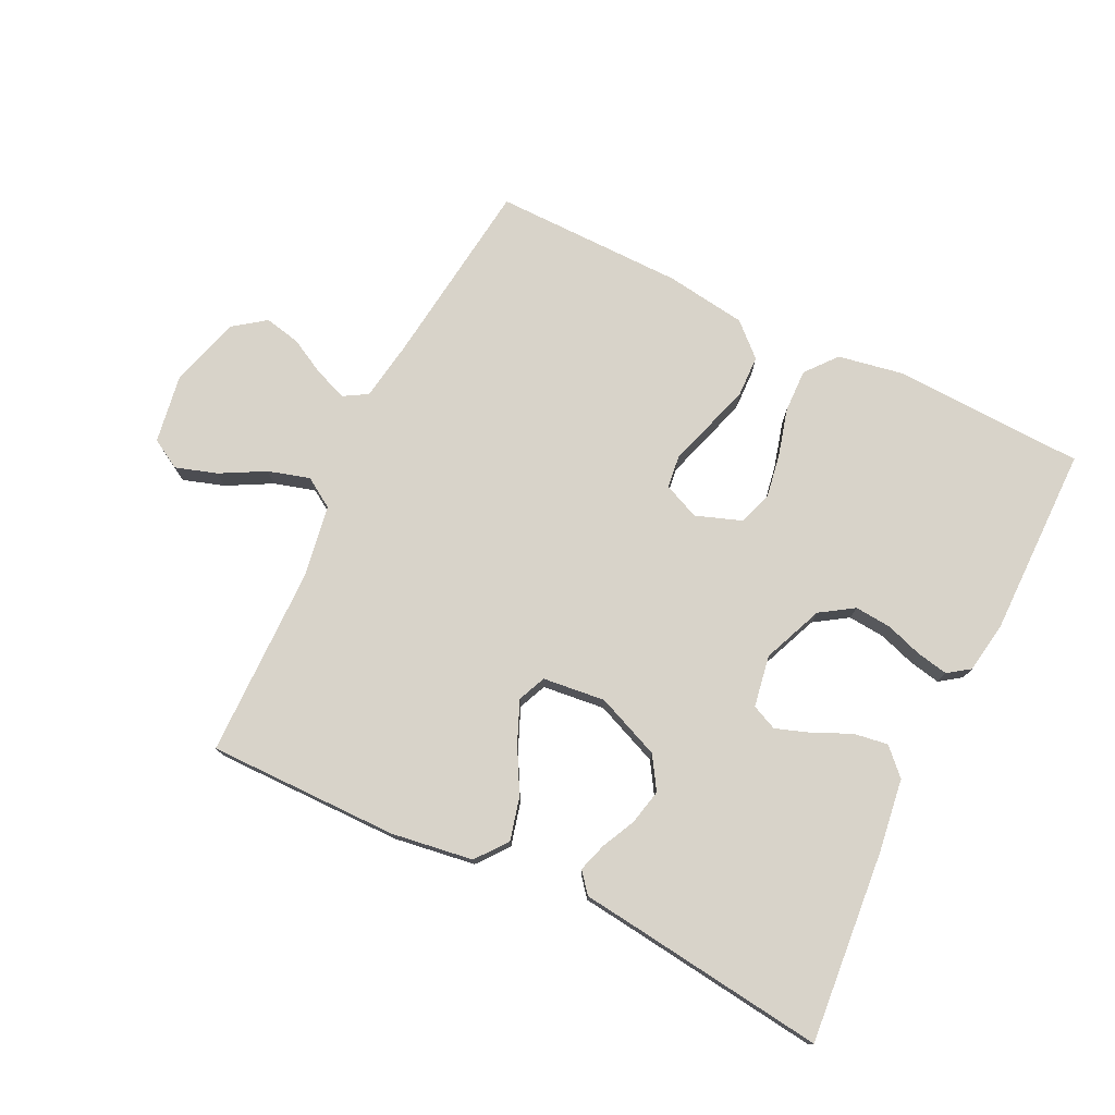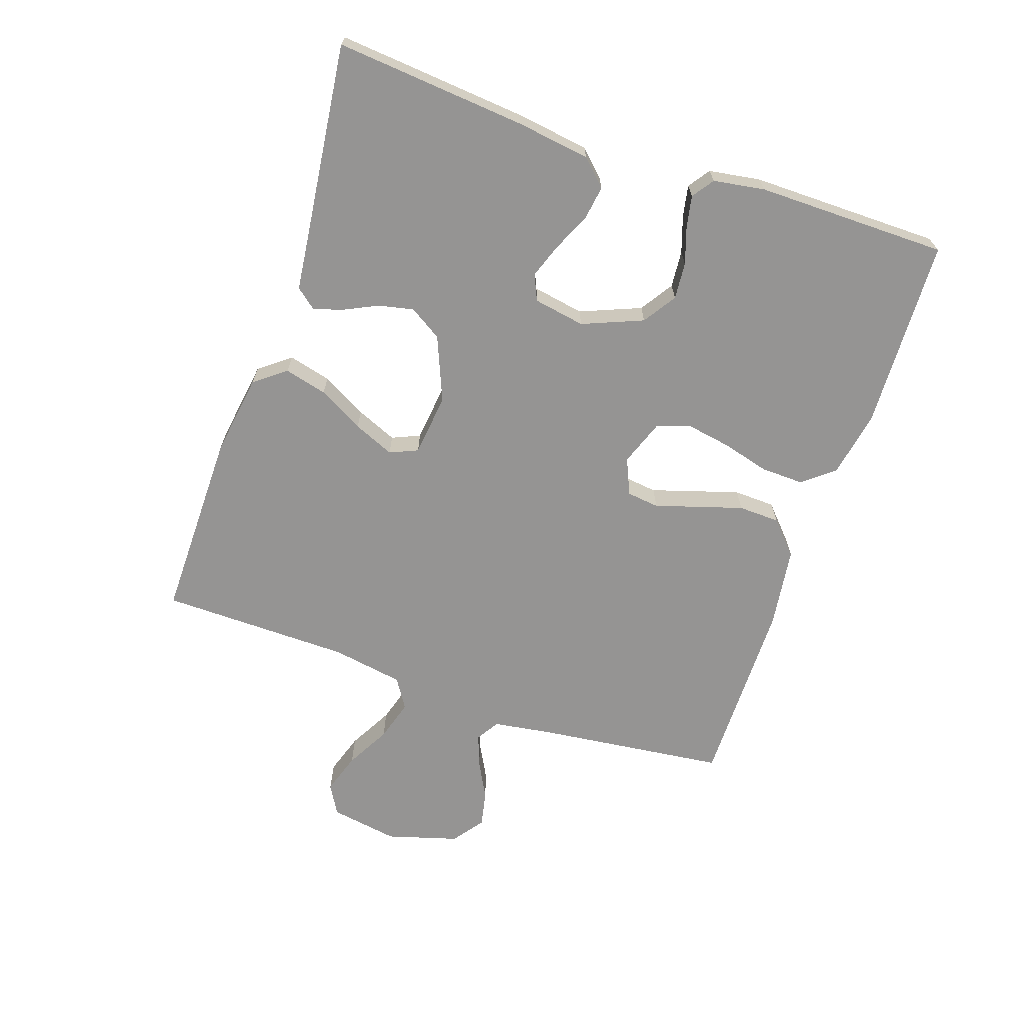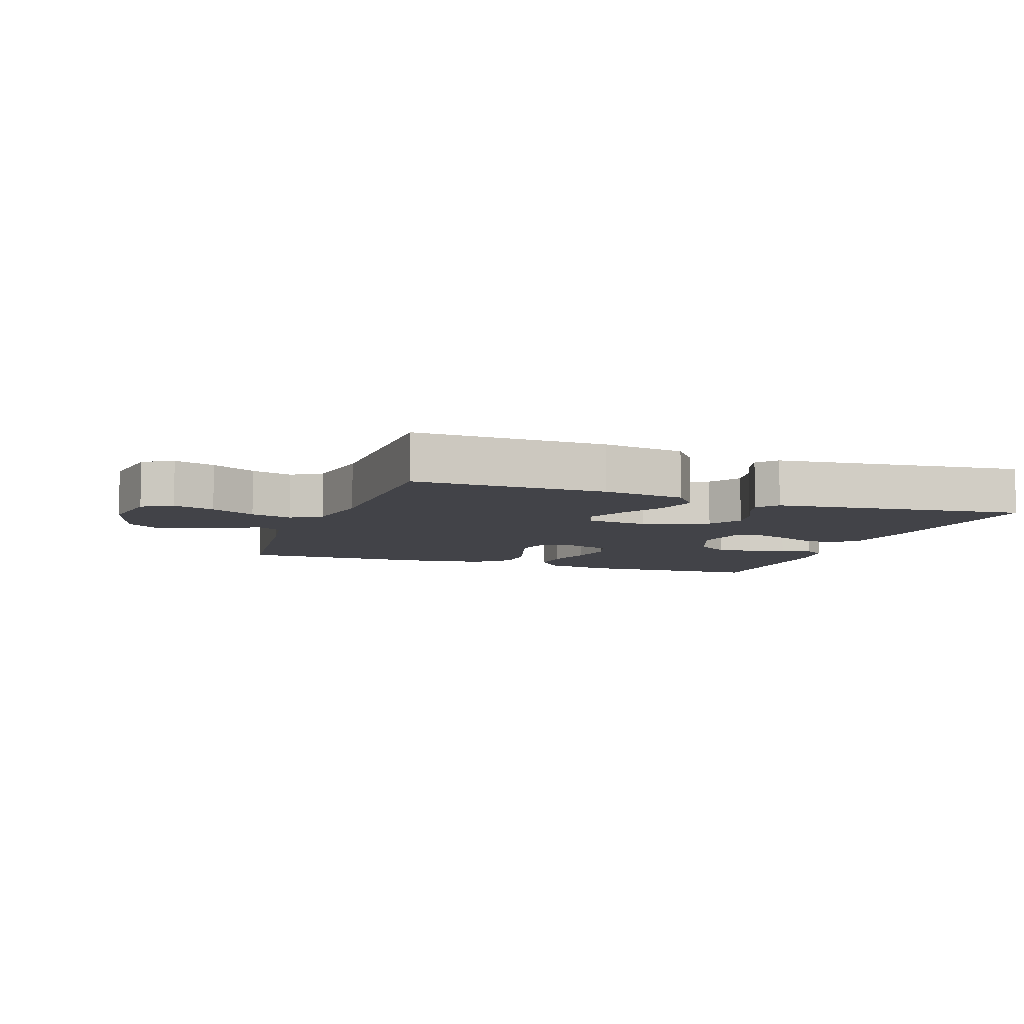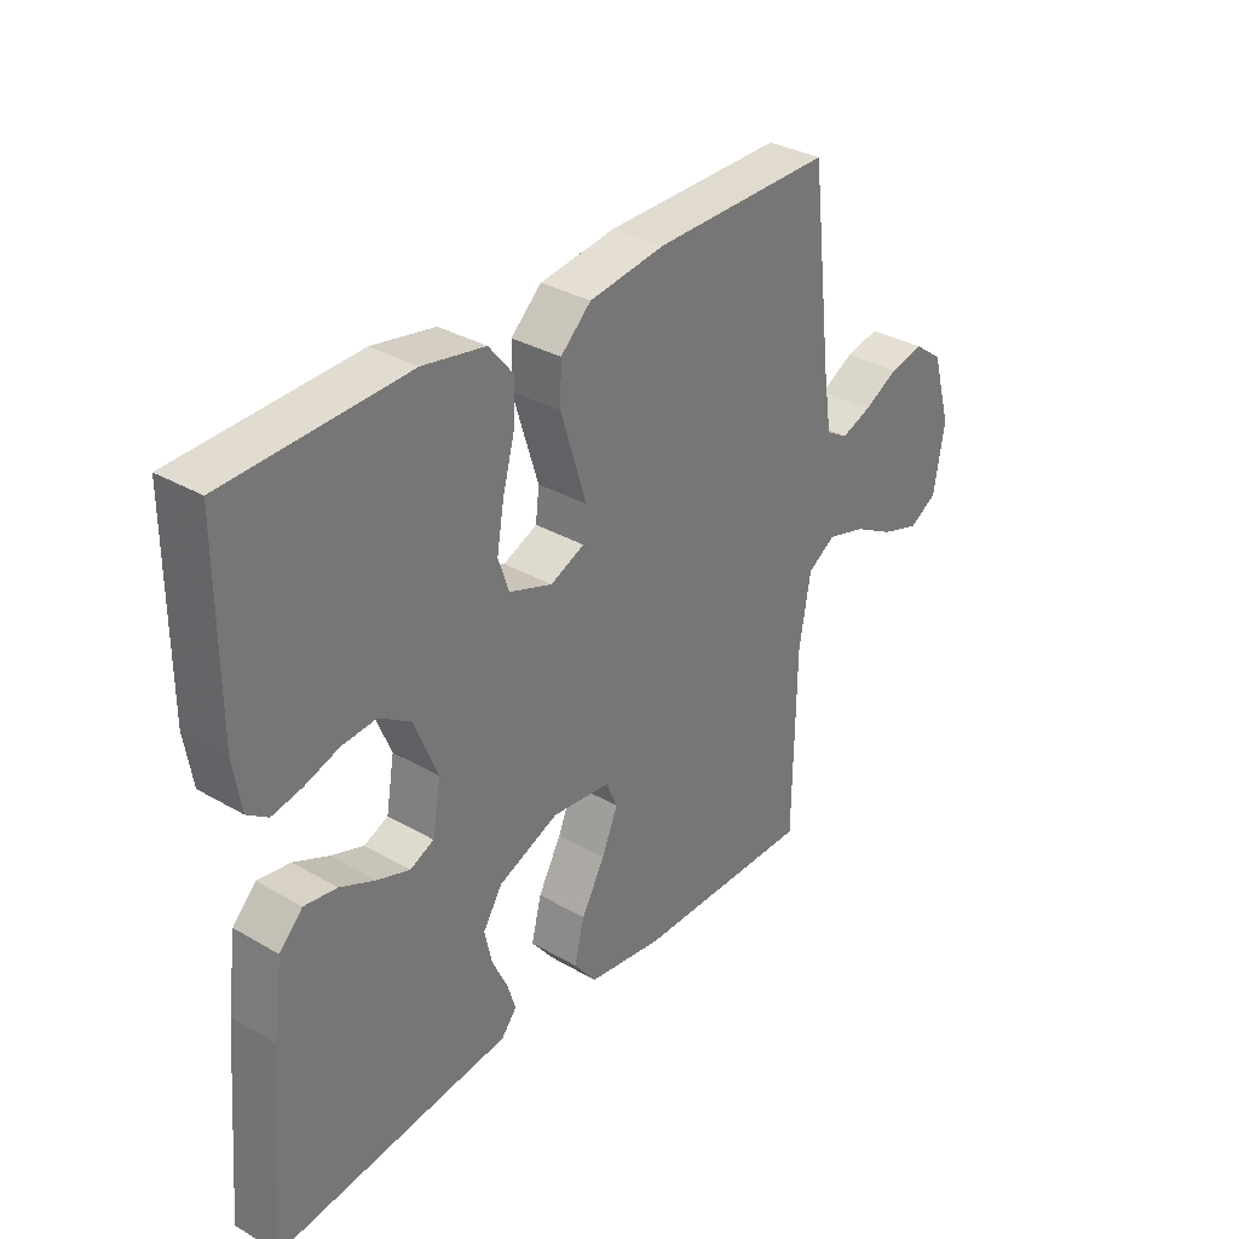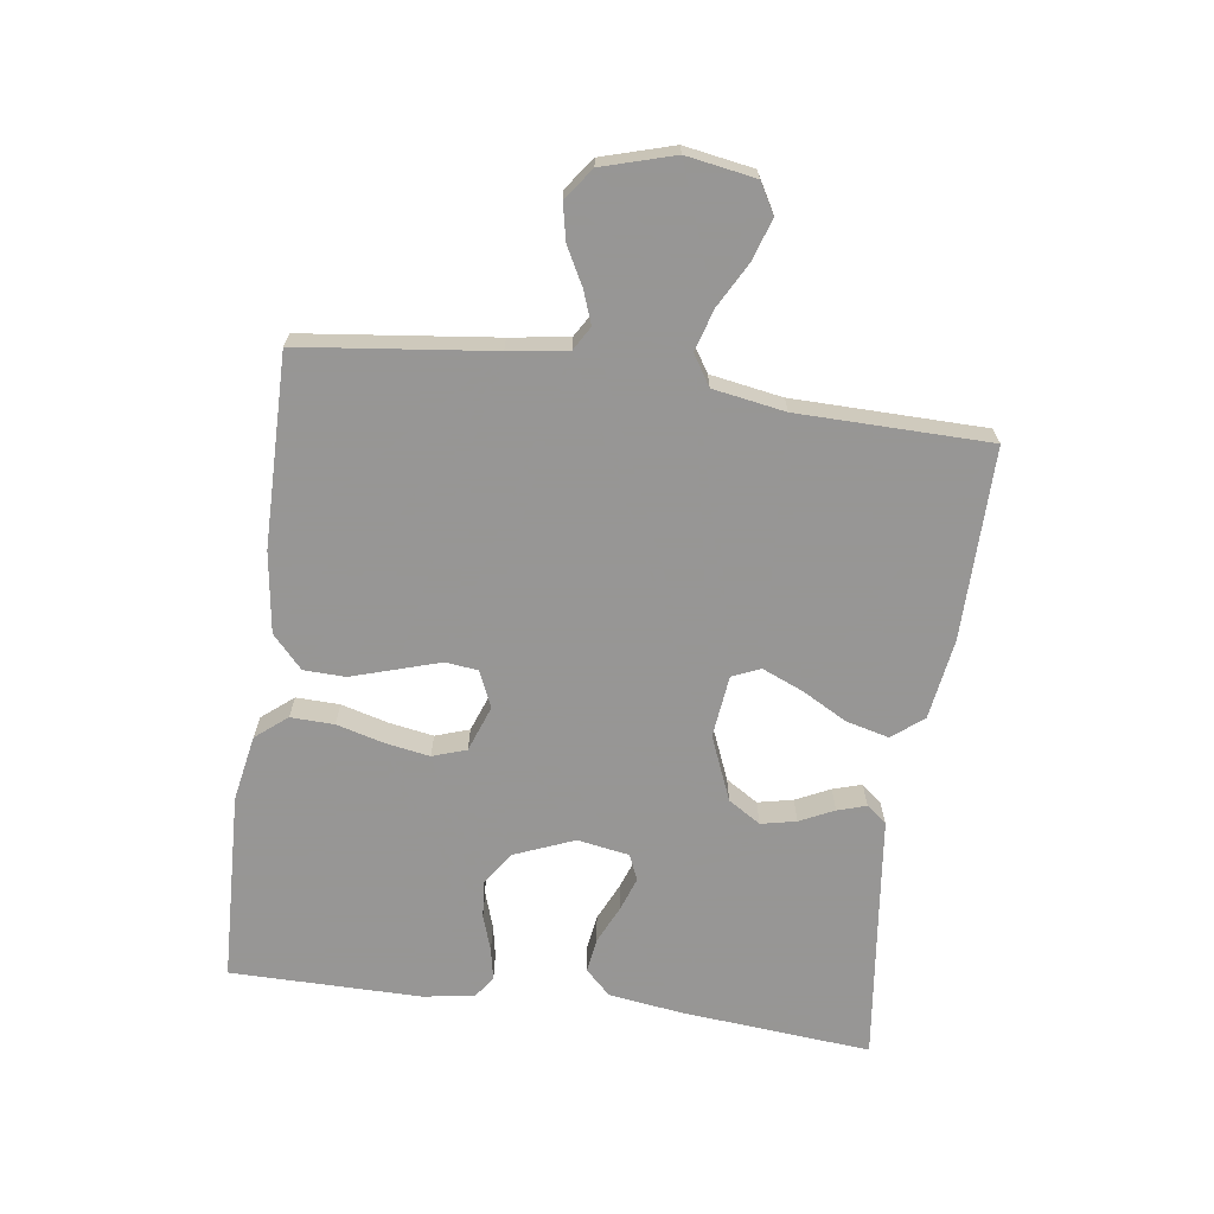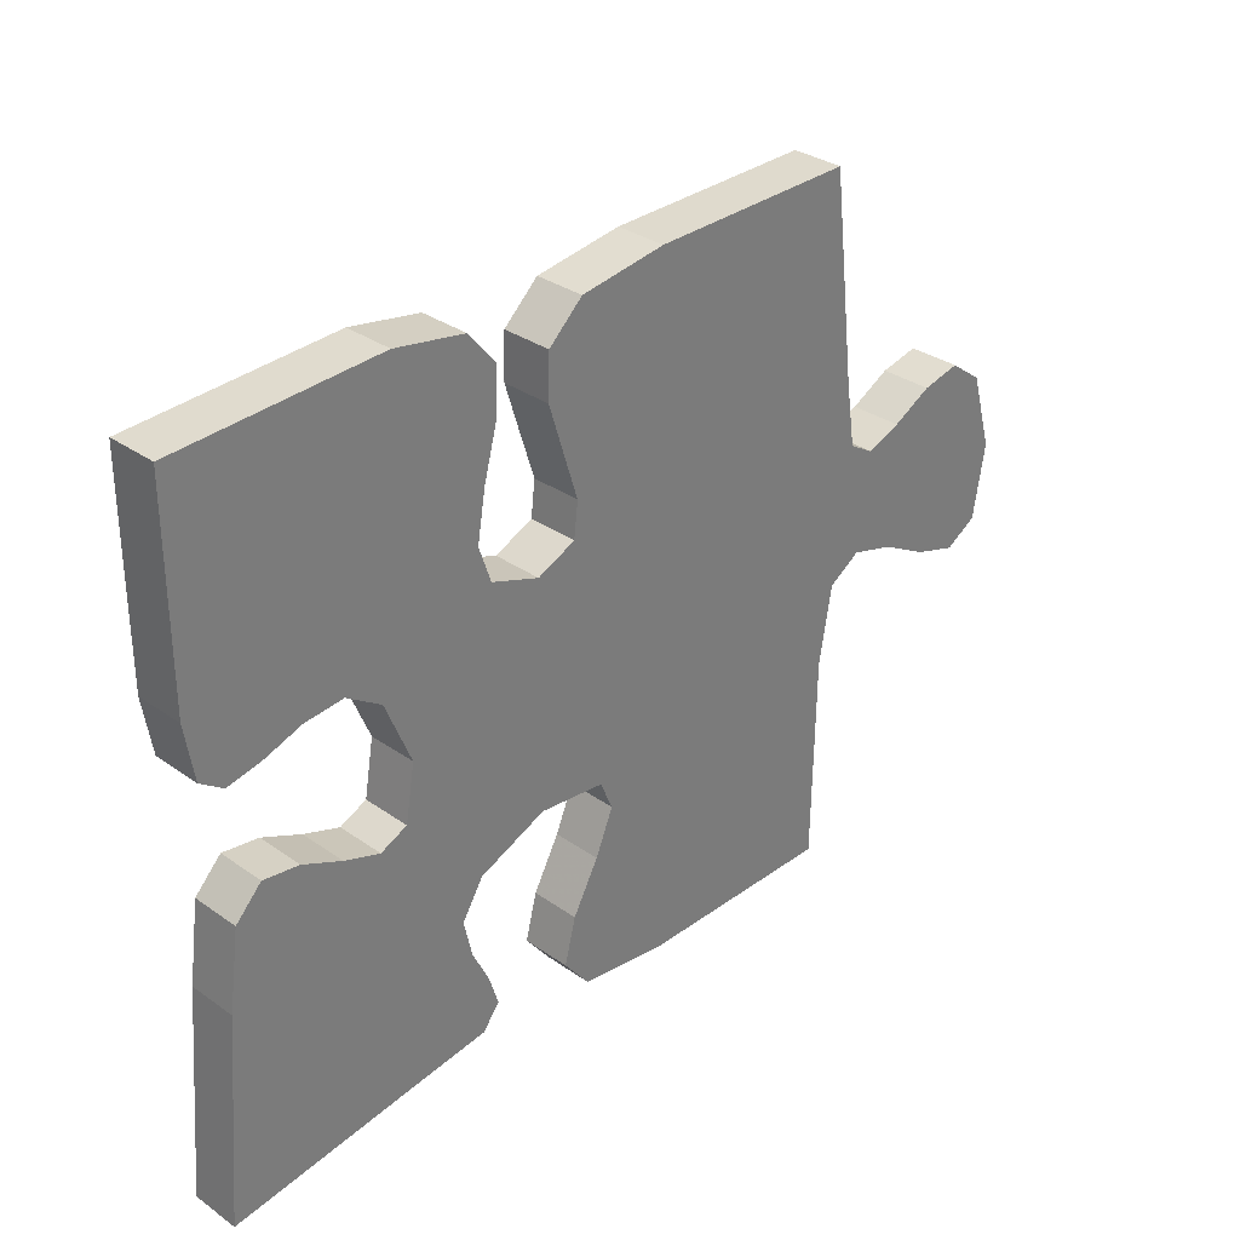
<metadata>
{"format":"obj","ext":"obj","renderer":"f3d","projection":"perspective","resolution":1024,"background":"white","views":[{"elev":75.9,"azim":-154.0,"up":"+Y"},{"elev":-67.1,"azim":-108.9,"up":"+Y"},{"elev":-7.6,"azim":160.4,"up":"+Y"},{"elev":33.2,"azim":-51.5,"up":"+Z"},{"elev":-67.8,"azim":82.0,"up":"+Y"},{"elev":32.3,"azim":-45.6,"up":"+Z"}]}
</metadata>
<code>
v -0.5 0.07 0.5
v -0.2 0.07 0.512
v -0.096 0.07 0.493
v -0.056 0.07 0.444
v -0.058 0.07 0.376
v -0.078 0.07 0.302
v -0.09 0.07 0.232
v -0.072 0.07 0.179
v 0 0.07 0.153
v 0.057 0.07 0.178
v 0.063 0.07 0.229
v 0.042 0.07 0.296
v 0.02 0.07 0.367
v 0.022 0.07 0.432
v 0.073 0.07 0.479
v 0.2 0.07 0.497
v 0.5 0.07 0.5
v 0.536 0.07 0.2
v 0.55 0.07 0.108
v 0.587 0.07 0.086
v 0.638 0.07 0.105
v 0.696 0.07 0.136
v 0.753 0.07 0.148
v 0.802 0.07 0.112
v 0.835 0.07 0
v 0.817 0.07 -0.108
v 0.77 0.07 -0.135
v 0.705 0.07 -0.114
v 0.635 0.07 -0.076
v 0.57 0.07 -0.057
v 0.523 0.07 -0.087
v 0.504 0.07 -0.2
v 0.5 0.07 -0.5
v 0.2 0.07 -0.498
v 0.072 0.07 -0.479
v 0.034 0.07 -0.43
v 0.051 0.07 -0.363
v 0.09 0.07 -0.292
v 0.117 0.07 -0.228
v 0.098 0.07 -0.184
v 0 0.07 -0.173
v -0.101 0.07 -0.215
v -0.133 0.07 -0.266
v -0.121 0.07 -0.321
v -0.095 0.07 -0.375
v -0.081 0.07 -0.42
v -0.107 0.07 -0.452
v -0.2 0.07 -0.463
v -0.5 0.07 -0.5
v -0.474 0.07 -0.2
v -0.458 0.07 -0.085
v -0.419 0.07 -0.045
v -0.365 0.07 -0.053
v -0.306 0.07 -0.08
v -0.252 0.07 -0.099
v -0.212 0.07 -0.081
v -0.198 0.07 0
v -0.237 0.07 0.095
v -0.289 0.07 0.129
v -0.347 0.07 0.124
v -0.404 0.07 0.105
v -0.454 0.07 0.095
v -0.488 0.07 0.119
v -0.501 0.07 0.2
v -0.5 0 0.5
v -0.2 0 0.512
v -0.096 0 0.493
v -0.056 0 0.444
v -0.058 0 0.376
v -0.078 0 0.302
v -0.09 0 0.232
v -0.072 0 0.179
v 0 0 0.153
v 0.057 0 0.178
v 0.063 0 0.229
v 0.042 0 0.296
v 0.02 0 0.367
v 0.022 0 0.432
v 0.073 0 0.479
v 0.2 0 0.497
v 0.5 0 0.5
v 0.536 0 0.2
v 0.55 0 0.108
v 0.587 0 0.086
v 0.638 0 0.105
v 0.696 0 0.136
v 0.753 0 0.148
v 0.802 0 0.112
v 0.835 0 0
v 0.817 0 -0.108
v 0.77 0 -0.135
v 0.705 0 -0.114
v 0.635 0 -0.076
v 0.57 0 -0.057
v 0.523 0 -0.087
v 0.504 0 -0.2
v 0.5 0 -0.5
v 0.2 0 -0.498
v 0.072 0 -0.479
v 0.034 0 -0.43
v 0.051 0 -0.363
v 0.09 0 -0.292
v 0.117 0 -0.228
v 0.098 0 -0.184
v 0 0 -0.173
v -0.101 0 -0.215
v -0.133 0 -0.266
v -0.121 0 -0.321
v -0.095 0 -0.375
v -0.081 0 -0.42
v -0.107 0 -0.452
v -0.2 0 -0.463
v -0.5 0 -0.5
v -0.474 0 -0.2
v -0.458 0 -0.085
v -0.419 0 -0.045
v -0.365 0 -0.053
v -0.306 0 -0.08
v -0.252 0 -0.099
v -0.212 0 -0.081
v -0.198 0 0
v -0.237 0 0.095
v -0.289 0 0.129
v -0.347 0 0.124
v -0.404 0 0.105
v -0.454 0 0.095
v -0.488 0 0.119
v -0.501 0 0.2
f 4 5 6
f 3 4 6
f 2 3 6
f 1 2 6
f 64 1 6
f 63 64 6
f 62 63 6
f 61 62 6
f 60 61 6
f 59 60 6 7
f 58 59 7 8
f 57 58 8 9
f 56 57 9 10
f 52 53 54
f 51 52 54
f 50 51 54
f 49 50 54
f 48 49 54
f 48 54 55
f 47 48 55
f 46 47 55
f 45 46 55
f 44 45 55
f 43 44 55 56
f 36 37 38
f 35 36 38
f 34 35 38
f 33 34 38
f 32 33 38
f 31 32 38 39
f 30 31 39 40
f 27 28 29
f 26 27 29
f 25 26 29
f 24 25 29
f 23 24 29
f 22 23 29
f 21 22 29
f 20 21 29 30
f 30 40 41
f 20 30 41
f 19 20 41
f 16 17 18
f 15 16 18
f 14 15 18
f 13 14 18
f 12 13 18
f 11 12 18
f 10 11 18 19
f 42 43 56 10
f 10 19 41 42
f 70 69 68
f 70 68 67
f 70 67 66
f 70 66 65
f 70 65 128
f 70 128 127
f 70 127 126
f 70 126 125
f 70 125 124
f 71 70 124 123
f 72 71 123 122
f 73 72 122 121
f 74 73 121 120
f 118 117 116
f 118 116 115
f 118 115 114
f 118 114 113
f 118 113 112
f 119 118 112
f 119 112 111
f 119 111 110
f 119 110 109
f 119 109 108
f 120 119 108 107
f 102 101 100
f 102 100 99
f 102 99 98
f 102 98 97
f 102 97 96
f 103 102 96 95
f 104 103 95 94
f 93 92 91
f 93 91 90
f 93 90 89
f 93 89 88
f 93 88 87
f 93 87 86
f 93 86 85
f 94 93 85 84
f 105 104 94
f 105 94 84
f 105 84 83
f 82 81 80
f 82 80 79
f 82 79 78
f 82 78 77
f 82 77 76
f 82 76 75
f 83 82 75 74
f 74 120 107 106
f 106 105 83 74
f 1 65 66 2
f 2 66 67 3
f 3 67 68 4
f 4 68 69 5
f 5 69 70 6
f 6 70 71 7
f 7 71 72 8
f 8 72 73 9
f 9 73 74 10
f 10 74 75 11
f 11 75 76 12
f 12 76 77 13
f 13 77 78 14
f 14 78 79 15
f 15 79 80 16
f 16 80 81 17
f 17 81 82 18
f 18 82 83 19
f 19 83 84 20
f 20 84 85 21
f 21 85 86 22
f 22 86 87 23
f 23 87 88 24
f 24 88 89 25
f 25 89 90 26
f 26 90 91 27
f 27 91 92 28
f 28 92 93 29
f 29 93 94 30
f 30 94 95 31
f 31 95 96 32
f 32 96 97 33
f 33 97 98 34
f 34 98 99 35
f 35 99 100 36
f 36 100 101 37
f 37 101 102 38
f 38 102 103 39
f 39 103 104 40
f 40 104 105 41
f 41 105 106 42
f 42 106 107 43
f 43 107 108 44
f 44 108 109 45
f 45 109 110 46
f 46 110 111 47
f 47 111 112 48
f 48 112 113 49
f 49 113 114 50
f 50 114 115 51
f 51 115 116 52
f 52 116 117 53
f 53 117 118 54
f 54 118 119 55
f 55 119 120 56
f 56 120 121 57
f 57 121 122 58
f 58 122 123 59
f 59 123 124 60
f 60 124 125 61
f 61 125 126 62
f 62 126 127 63
f 63 127 128 64
f 64 128 65 1

</code>
